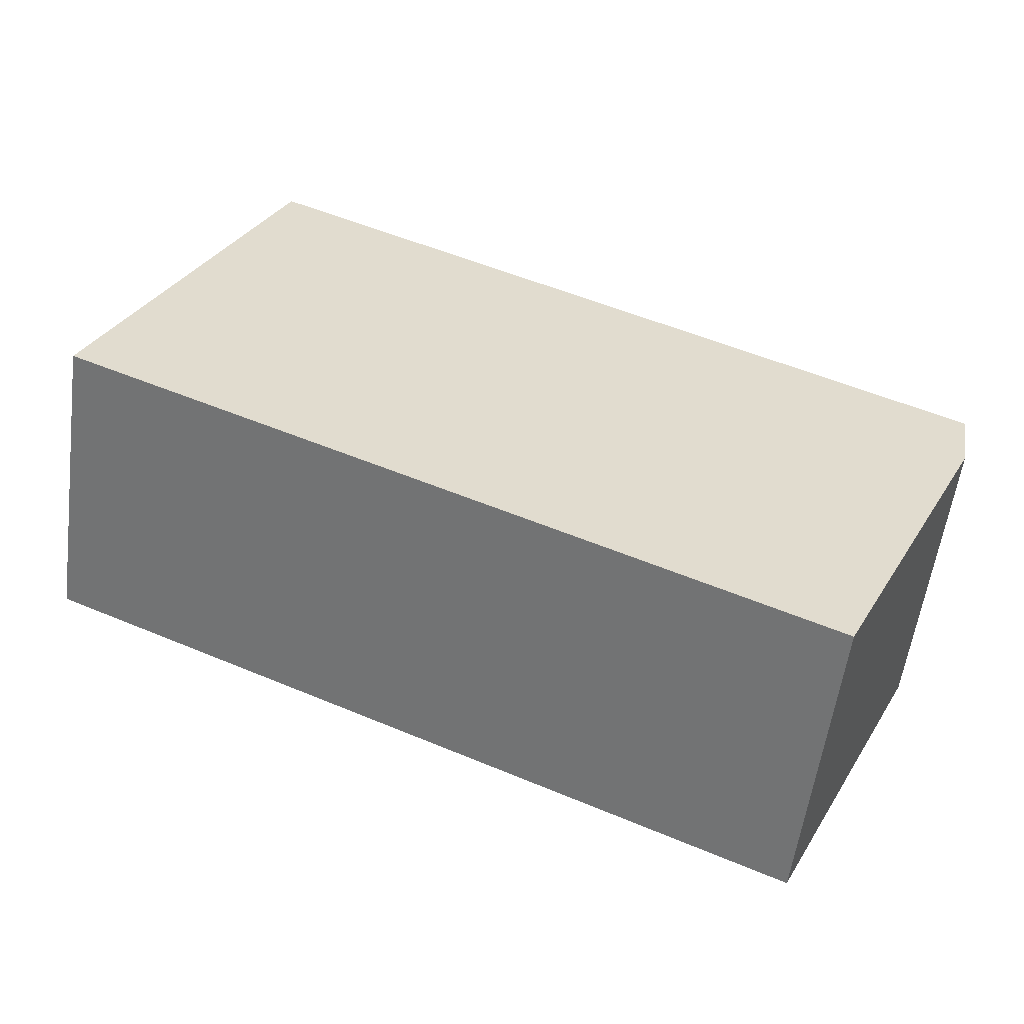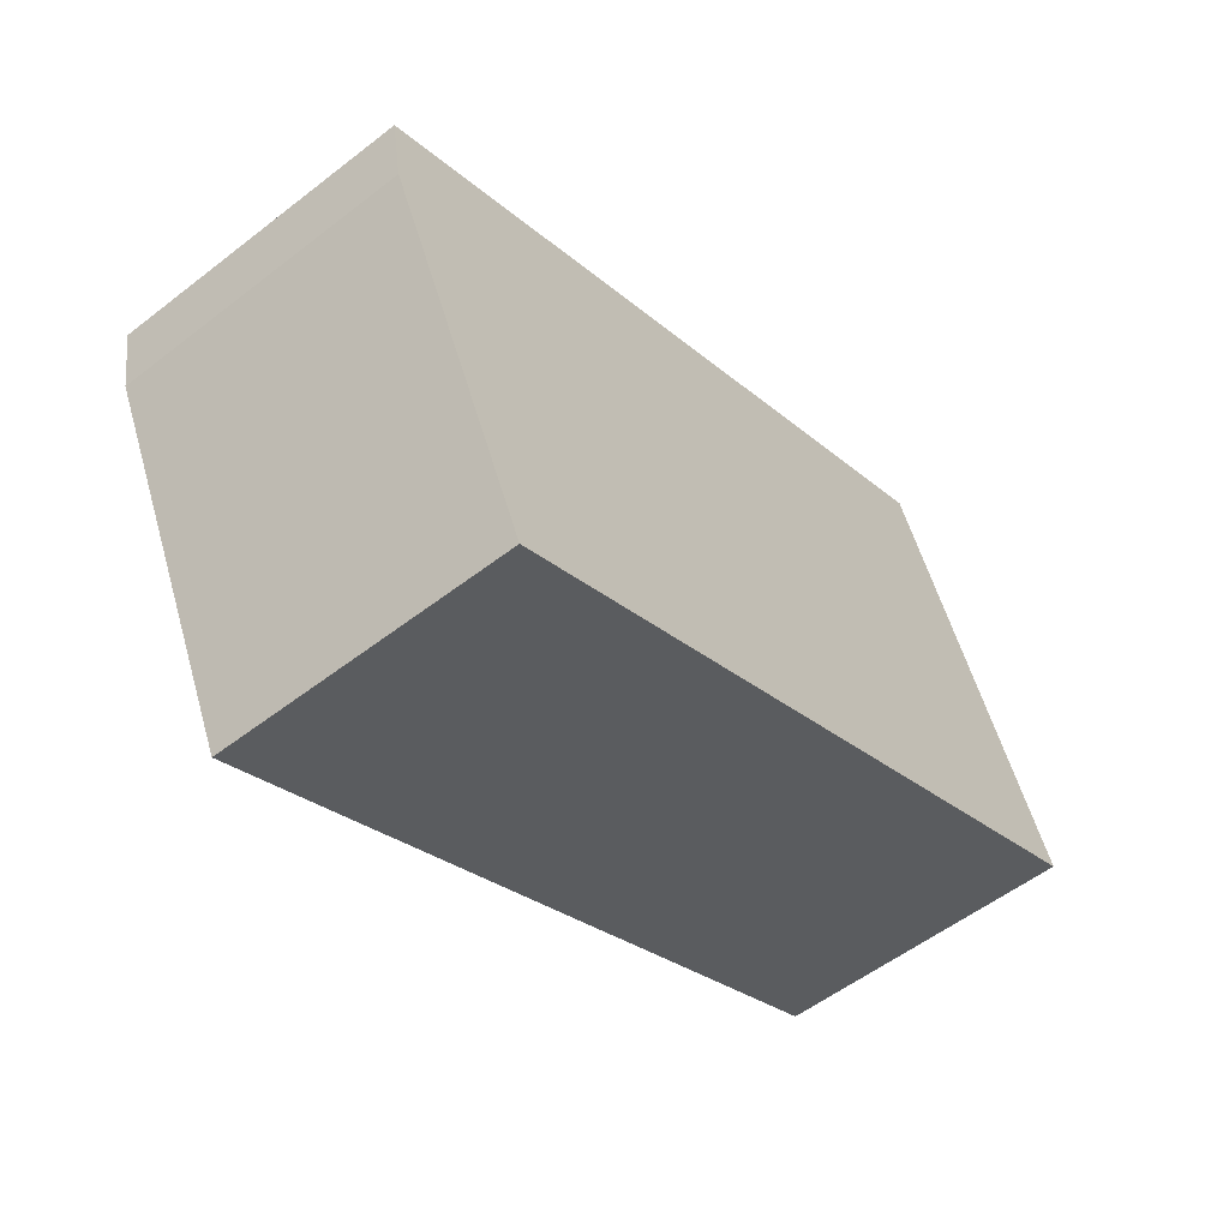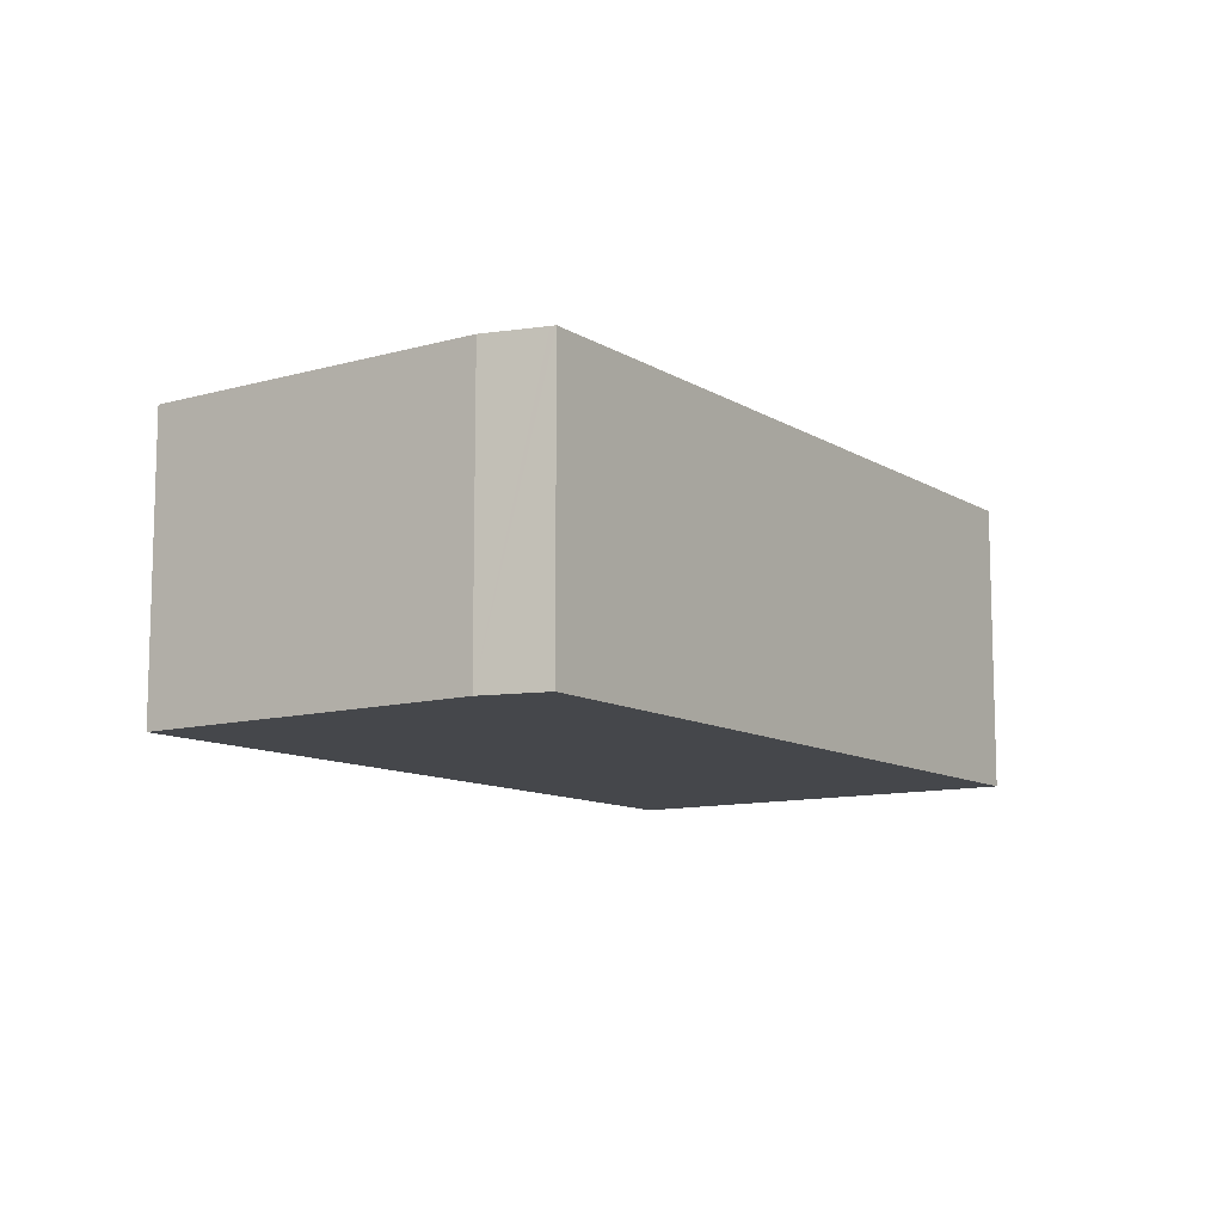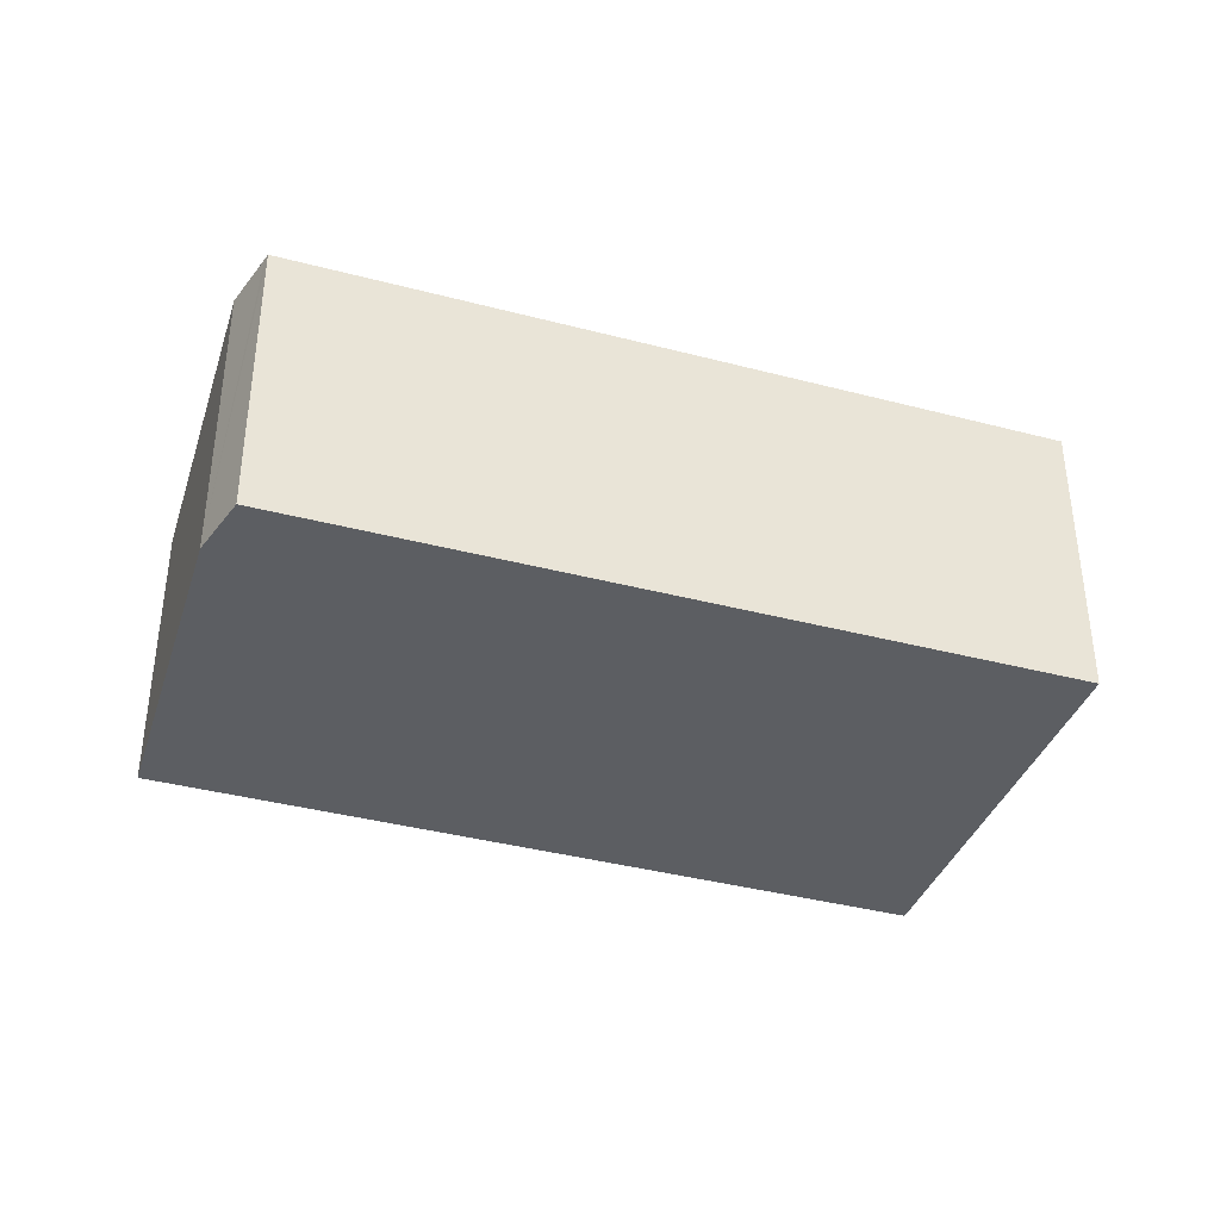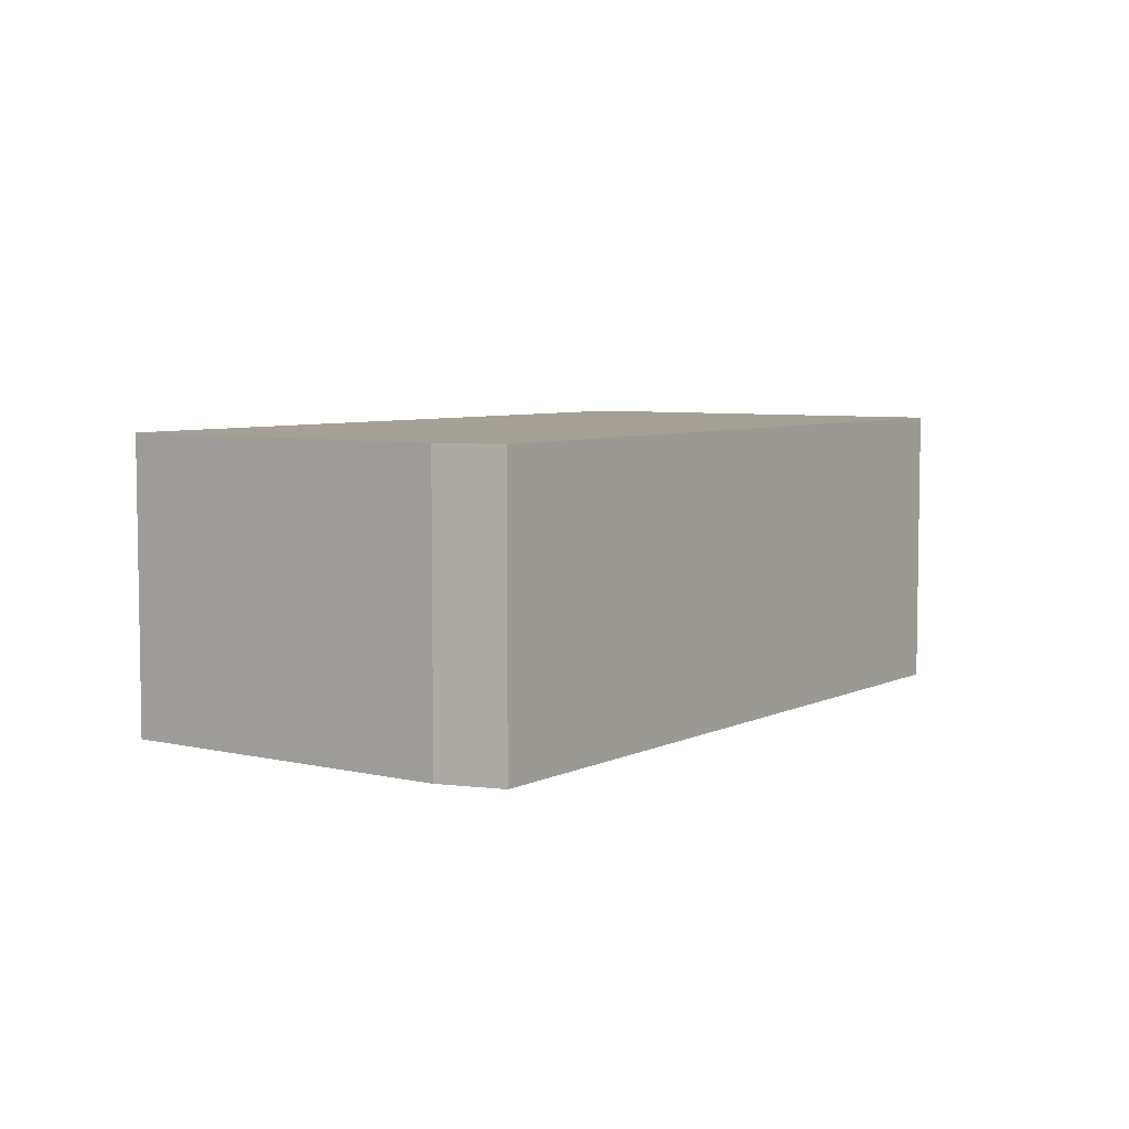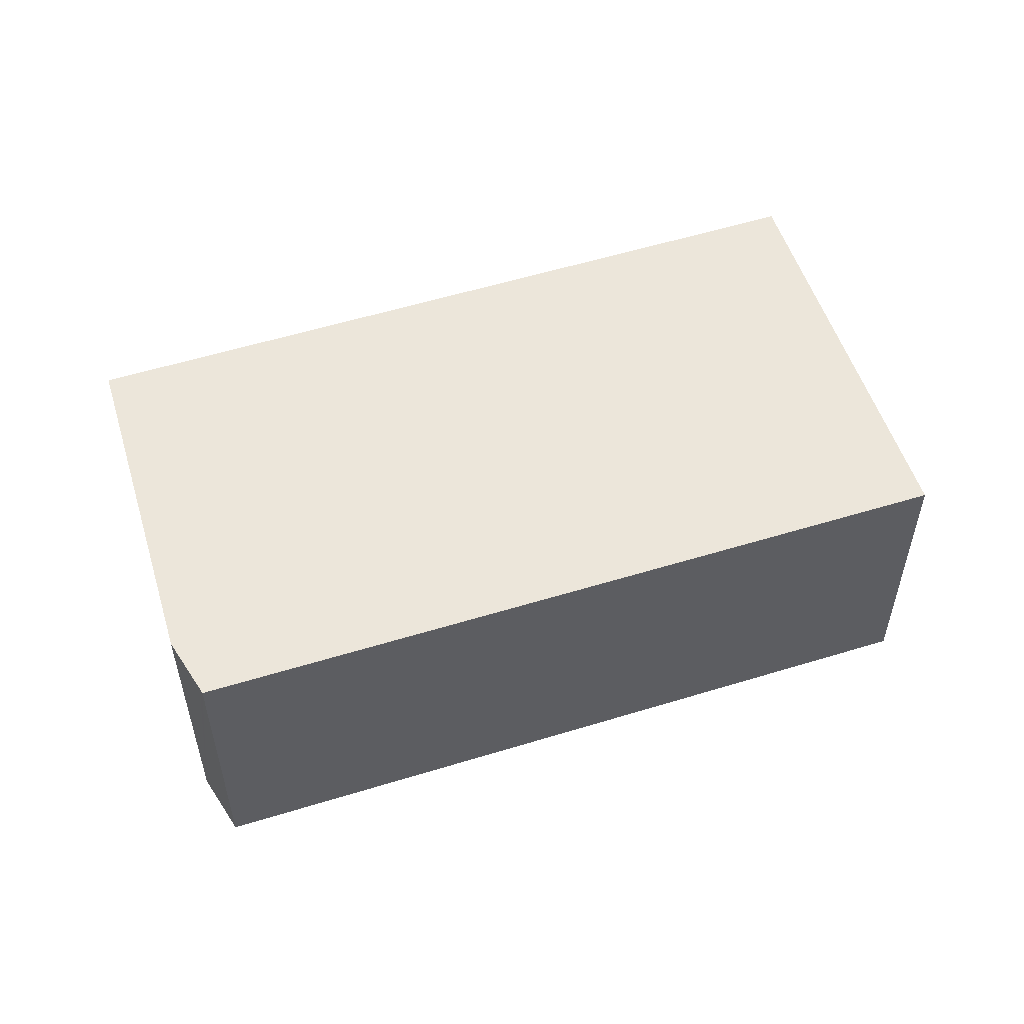
<metadata>
{"format":"obj","ext":"obj","renderer":"f3d","projection":"perspective","resolution":1024,"background":"white","views":[{"elev":-56.4,"azim":172.4,"up":"+Z"},{"elev":-55.0,"azim":-50.7,"up":"+Z"},{"elev":-10.6,"azim":-80.1,"up":"+Y"},{"elev":-37.8,"azim":-42.8,"up":"+Y"},{"elev":5.8,"azim":-79.5,"up":"+Y"},{"elev":54.2,"azim":-42.4,"up":"+Y"}]}
</metadata>
<code>
v  5.042 2.055 2.278
v  0.007 2.055 -0.039
v  0 2.055 1.258e-16
v  0.081 2.055 -0.476
v  1.176 2.055 -2.76
v  6.301 2.055 -0.481
v  6.301 2.945e-17 -0.481
v  1.176 1.69e-16 -2.76
v  0.081 2.915e-17 -0.476
v  0 0 0
v  0.007 2.388e-18 -0.039
v  5.042 -1.395e-16 2.278
g defaultobject
f 1 2 3
f 2 1 4
f 4 1 5
f 5 1 6
f 7 5 6
f 5 7 8
f 8 4 5
f 4 8 9
f 9 2 4
f 2 9 3
f 3 9 10
f 10 9 11
f 10 1 3
f 1 10 12
f 12 6 1
f 6 12 7
f 12 8 7
f 8 12 10
f 8 10 11
f 8 11 9

</code>
